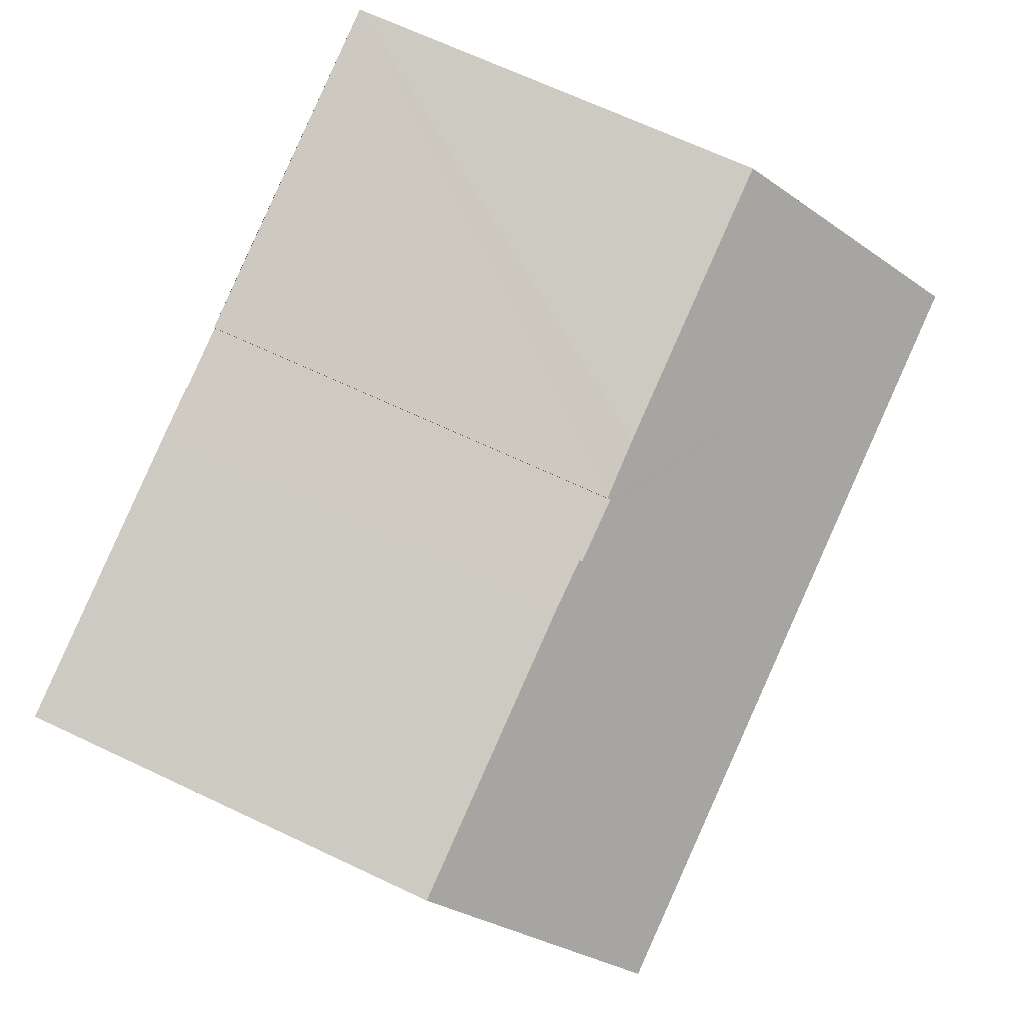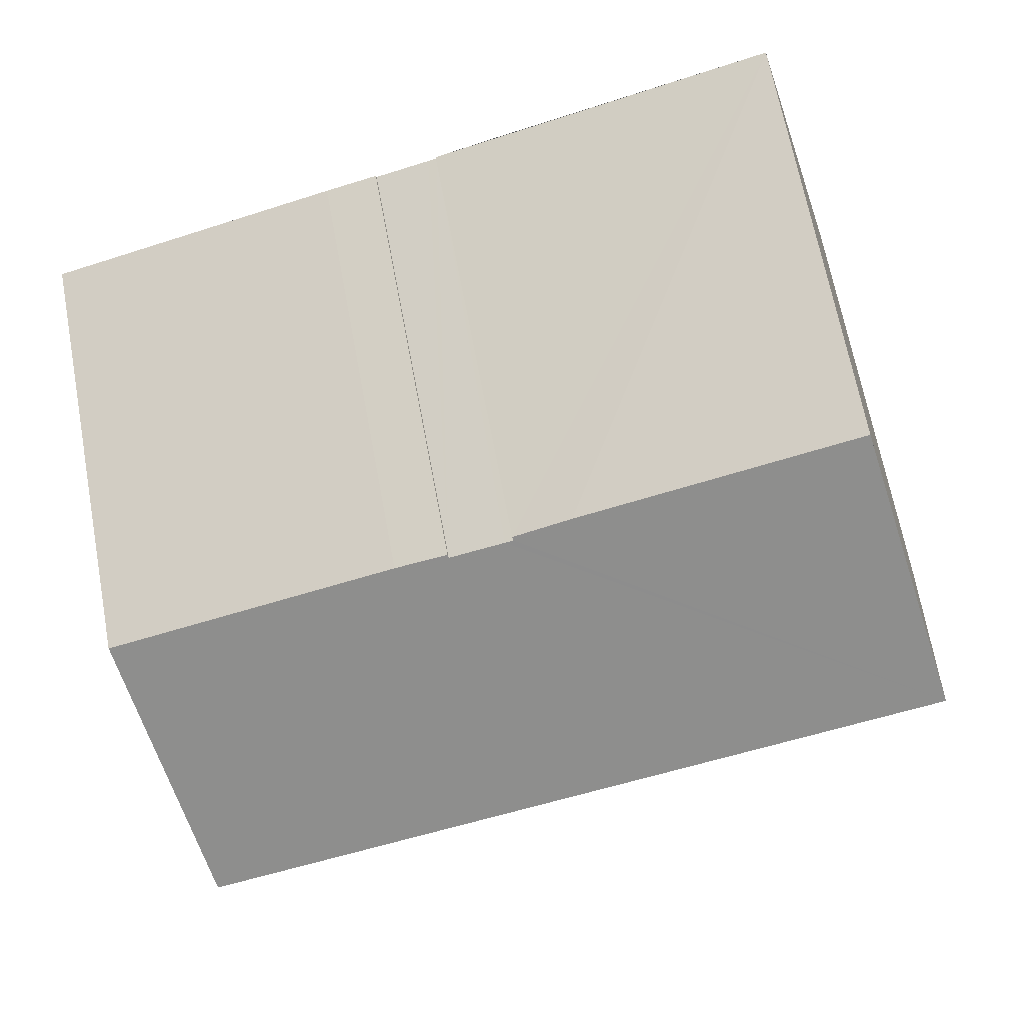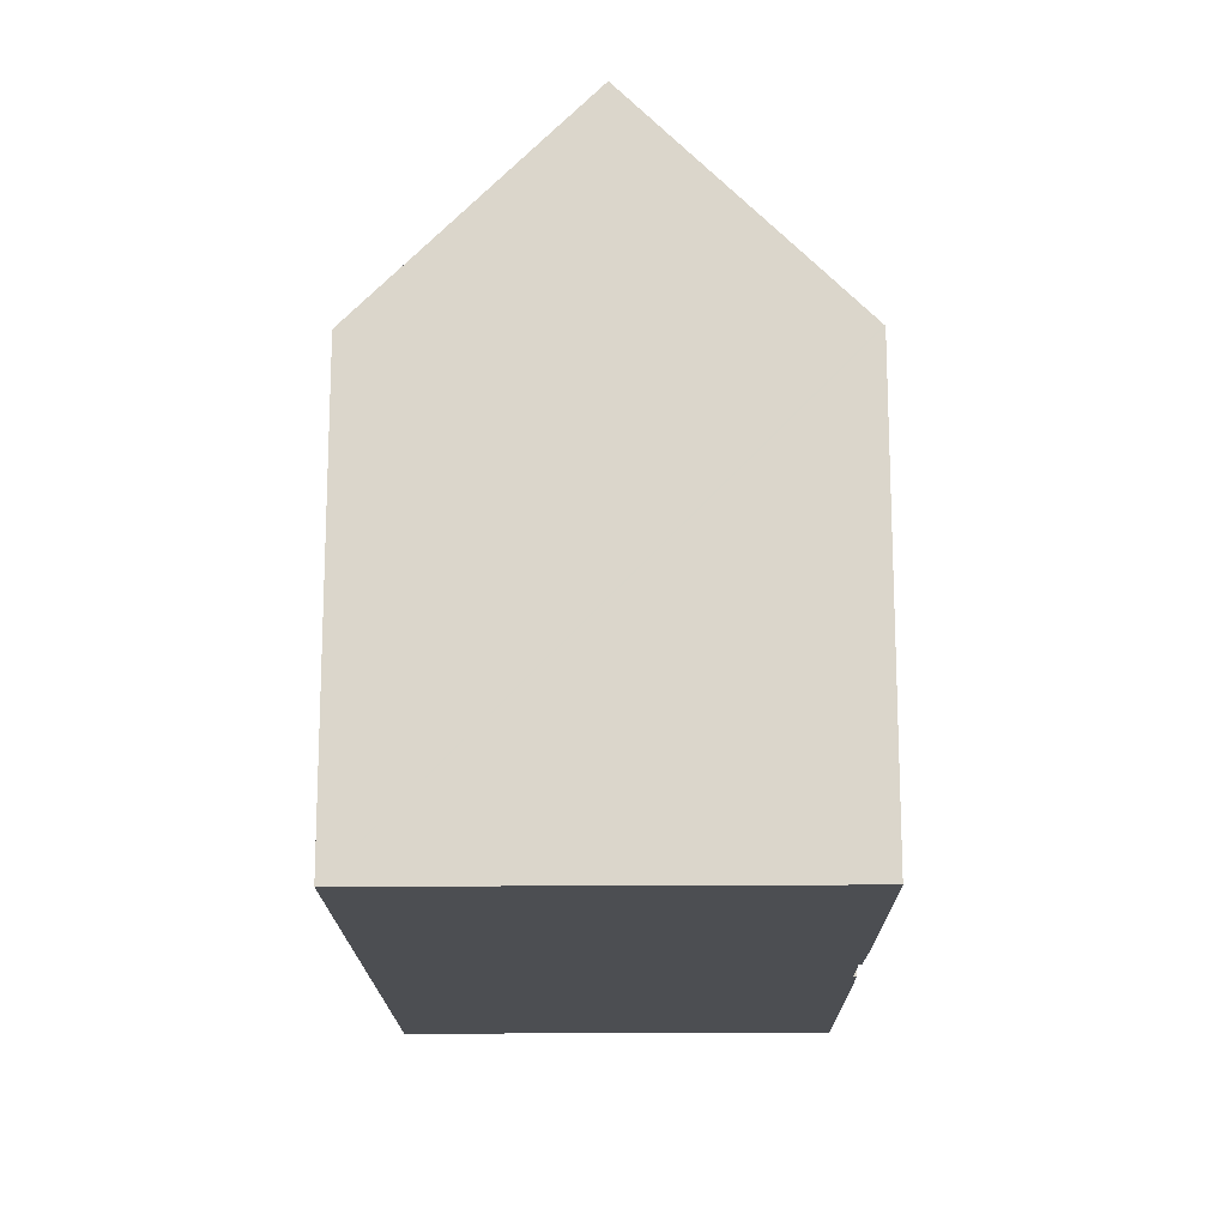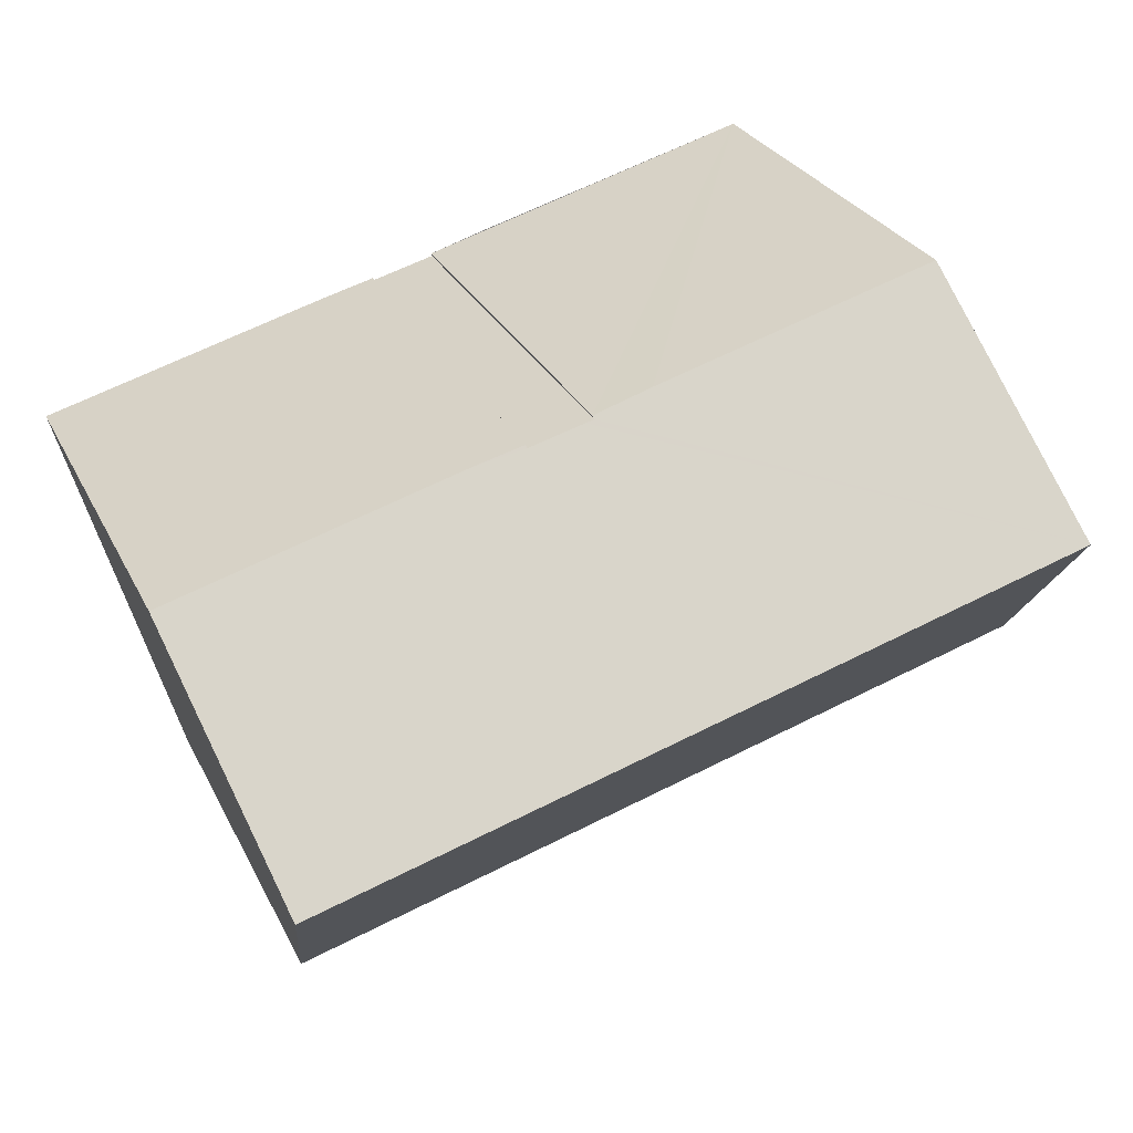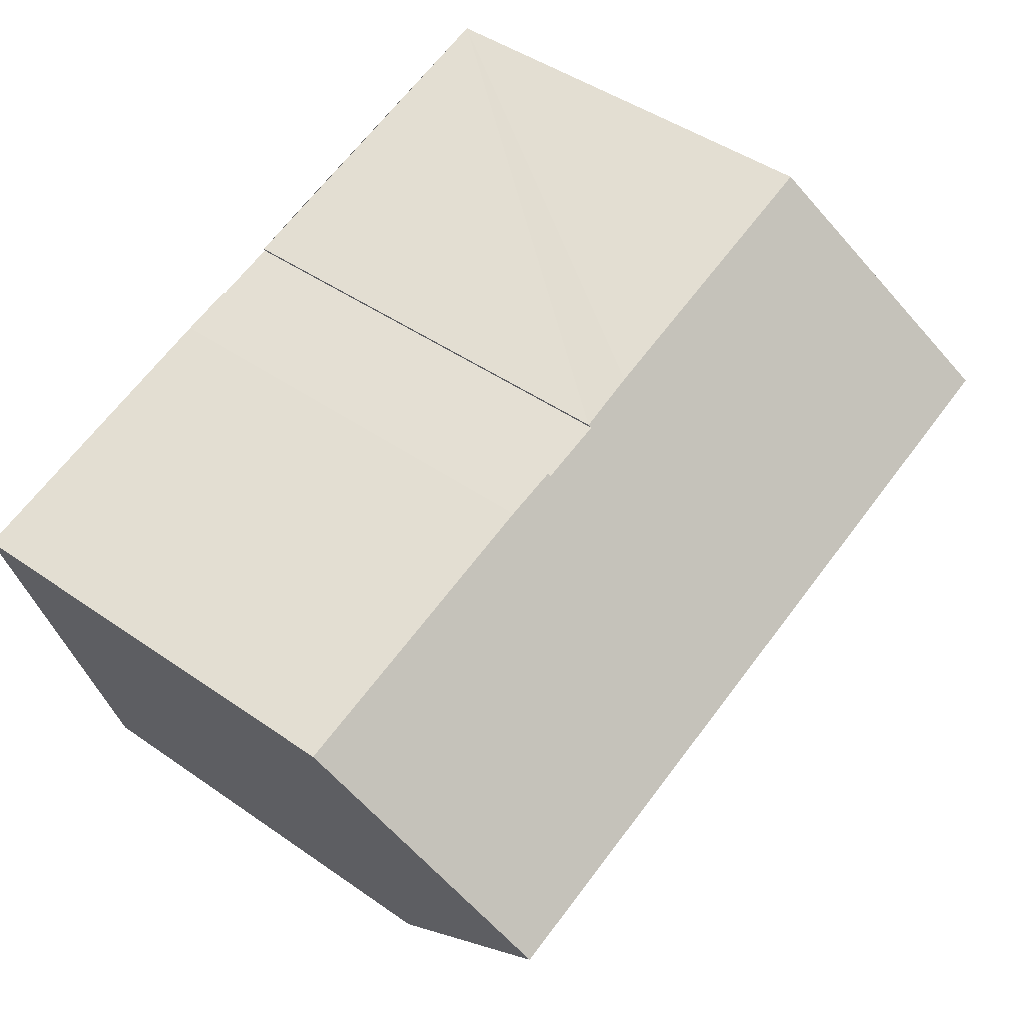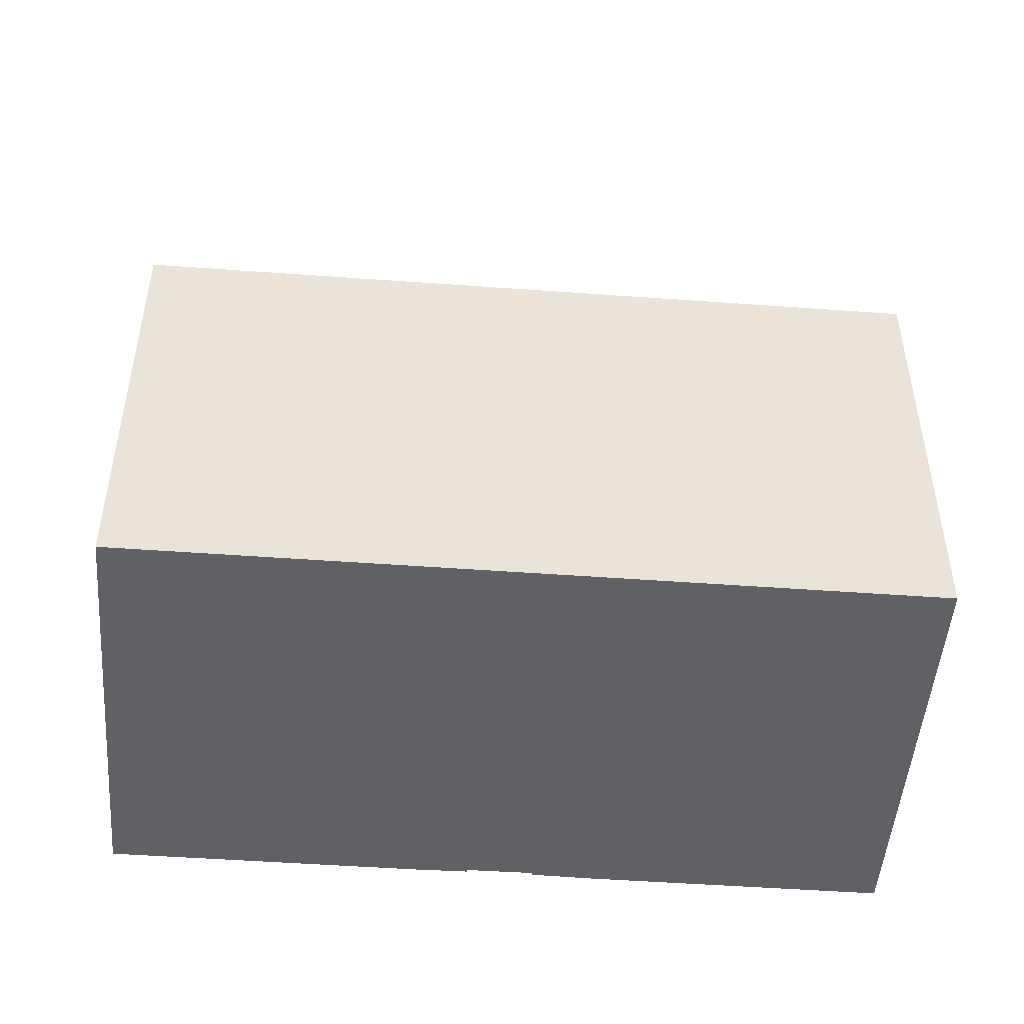
<metadata>
{"format":"obj","ext":"obj","renderer":"f3d","projection":"perspective","resolution":1024,"background":"white","views":[{"elev":69.1,"azim":115.1,"up":"+Z"},{"elev":67.4,"azim":169.4,"up":"+Z"},{"elev":-16.6,"azim":-73.8,"up":"+Y"},{"elev":28.1,"azim":157.9,"up":"+Z"},{"elev":46.0,"azim":128.6,"up":"+Z"},{"elev":-48.4,"azim":-169.0,"up":"+Y"}]}
</metadata>
<code>
v  19.21 15.28 -0.152
v  13.56 10.3 6.669
v  20.57 10.3 4.703
v  1.317 15.28 4.861
v  12.29 10.38 6.94
v  12.31 10.32 6.998
v  12.09 10.38 6.996
v  10.97 10.39 7.299
v  10.77 10.39 7.354
v  9.379 10.3 7.836
v  2.636 10.29 9.733
v  2.629 10.32 9.708
v  10.78 10.32 7.417
v  0 10.3 6.309e-16
v  17.85 10.29 -5.019
v  2.636 -5.96e-16 9.733
v  10.78 -4.542e-16 7.417
v  9.379 -4.798e-16 7.836
v  10.77 -4.503e-16 7.354
v  10.97 -4.469e-16 7.299
v  12.09 -4.284e-16 6.996
v  12.29 -4.25e-16 6.94
v  12.31 -4.285e-16 6.998
v  13.56 -4.084e-16 6.669
v  20.57 -2.88e-16 4.703
v  17.85 3.073e-16 -5.019
v  19.21 9.307e-18 -0.152
v  0 0 0
v  1.317 -2.977e-16 4.861
v  2.629 -5.944e-16 9.708
g defaultobject
f 1 2 3
f 2 1 4
f 2 4 5
f 2 5 6
f 5 4 7
f 7 4 8
f 8 4 9
f 9 4 10
f 10 4 11
f 11 4 12
f 10 13 9
f 14 1 15
f 1 14 4
f 16 10 11
f 10 16 13
f 13 16 17
f 17 16 18
f 19 8 9
f 8 19 7
f 7 19 5
f 5 19 20
f 5 20 21
f 5 21 22
f 23 2 6
f 2 23 24
f 2 25 3
f 25 2 24
f 13 19 9
f 19 13 17
f 3 15 1
f 15 3 25
f 15 25 26
f 26 25 27
f 22 6 5
f 6 22 23
f 14 12 4
f 12 14 28
f 12 28 11
f 11 28 29
f 11 29 30
f 11 30 16
f 15 28 14
f 28 15 26
f 23 22 24
f 27 28 26
f 28 27 25
f 28 25 24
f 28 24 22
f 28 22 21
f 28 21 20
f 28 20 19
f 28 19 17
f 28 17 18
f 28 18 29
f 29 18 16
f 29 16 30

</code>
